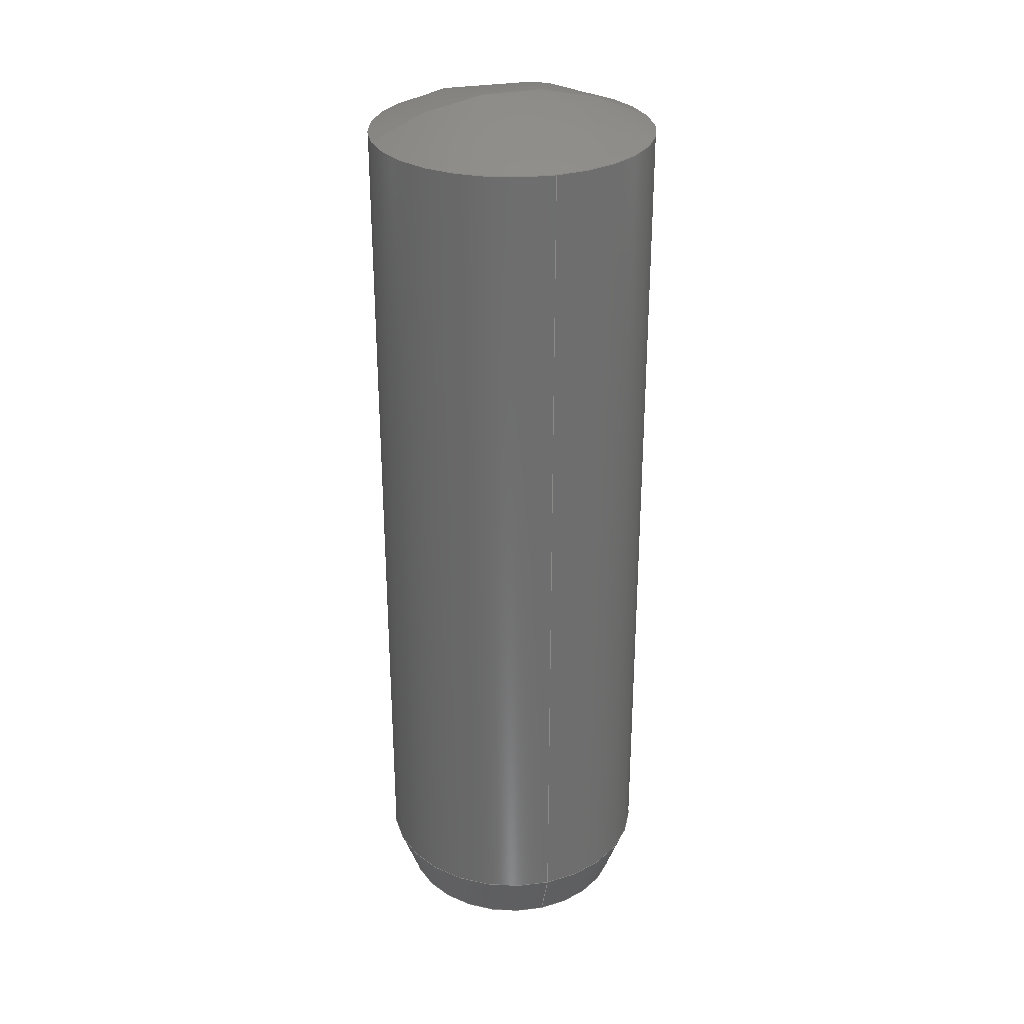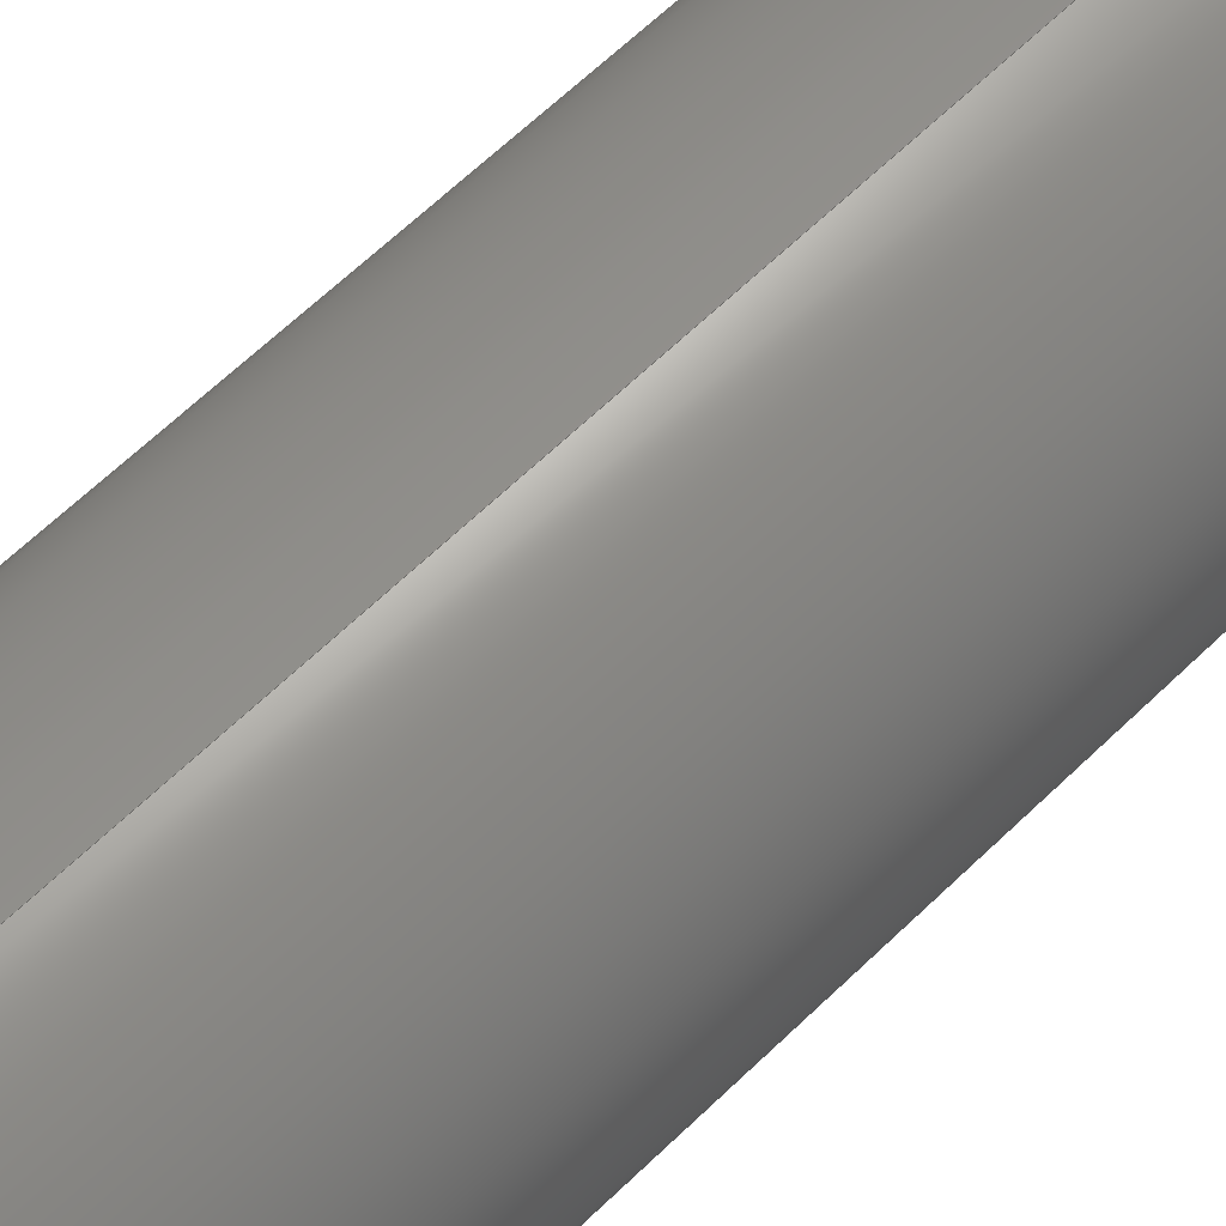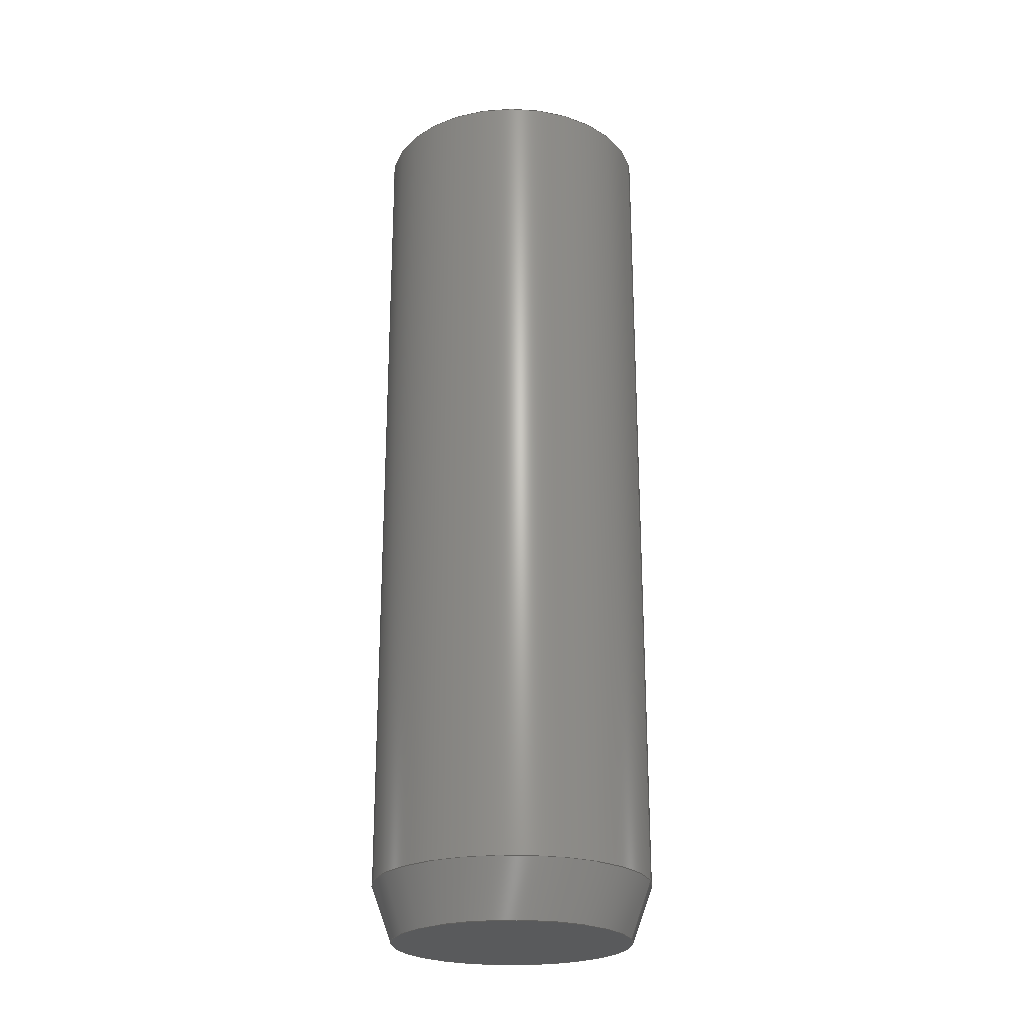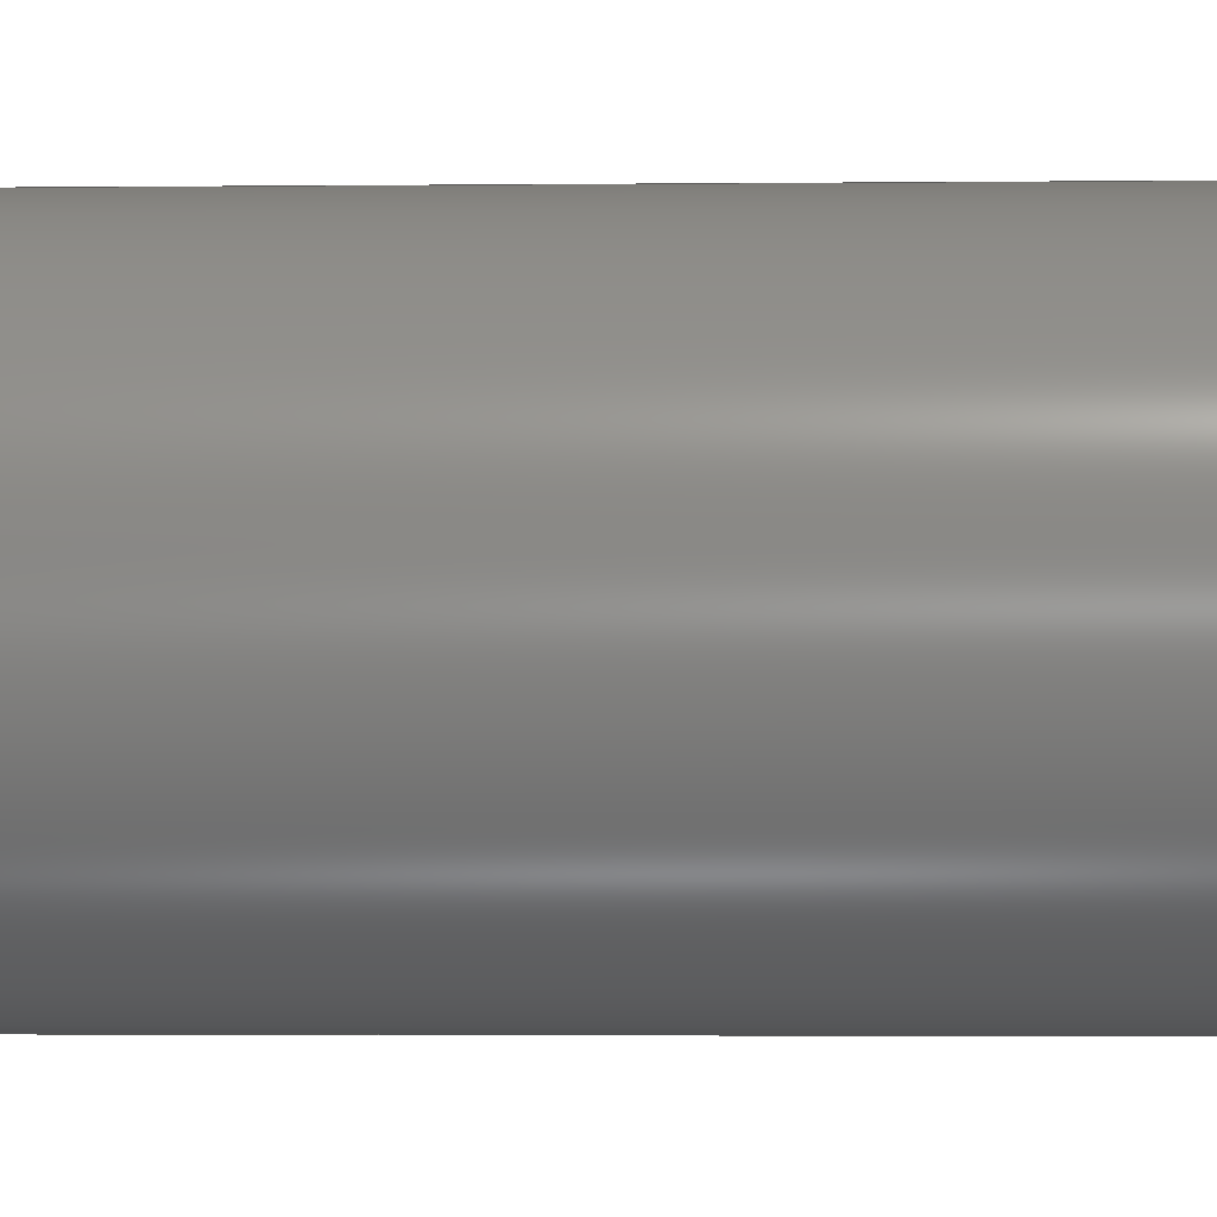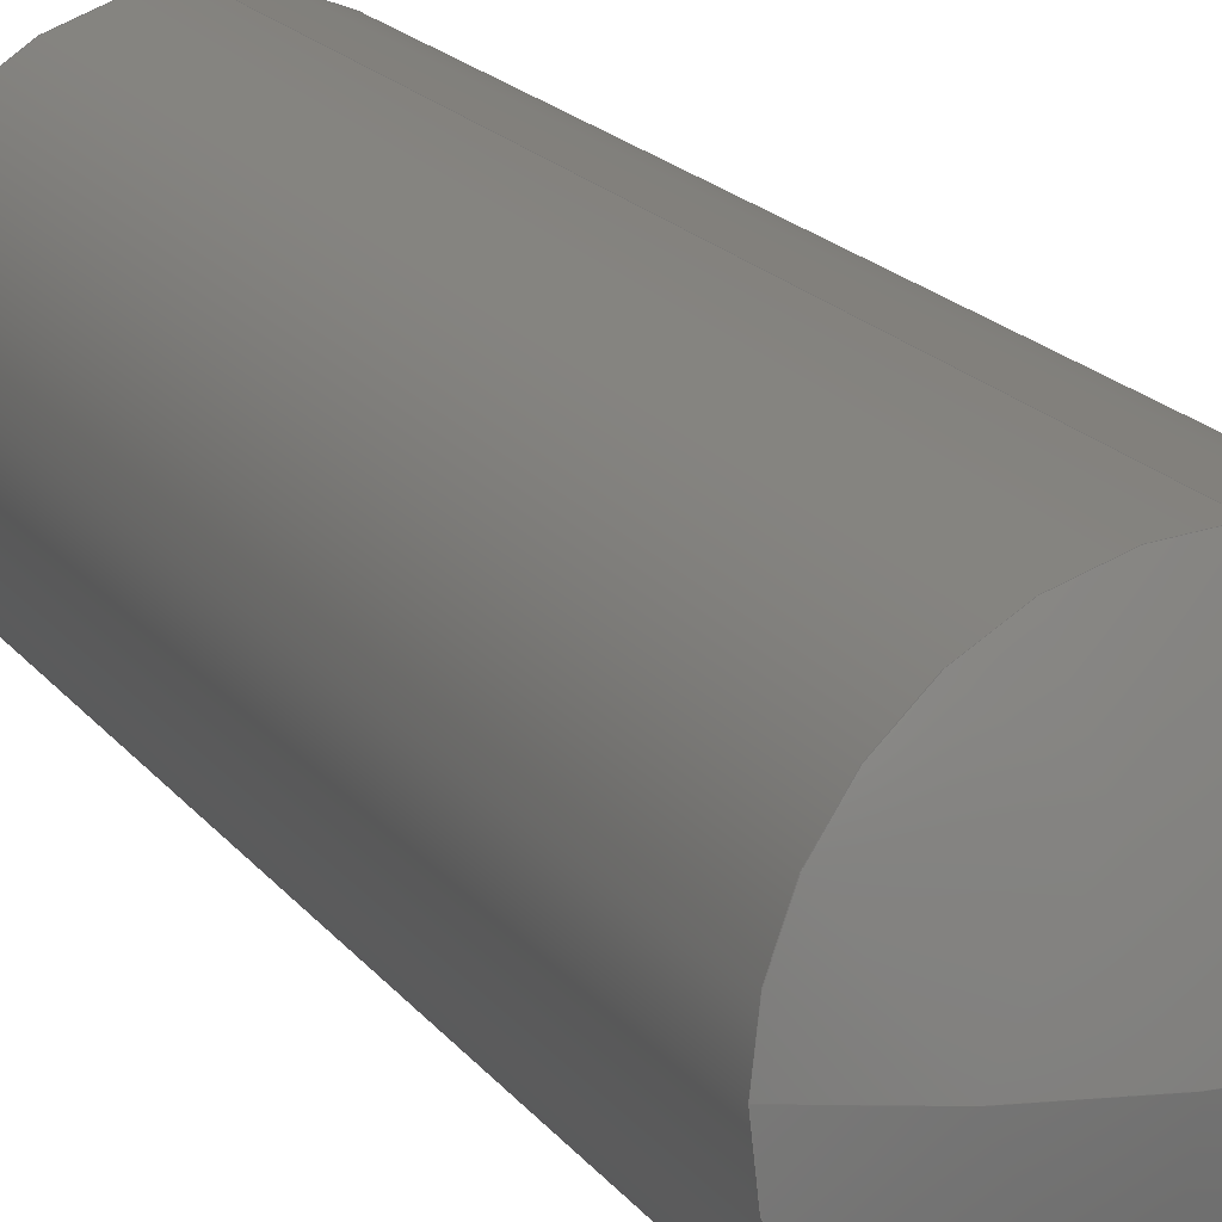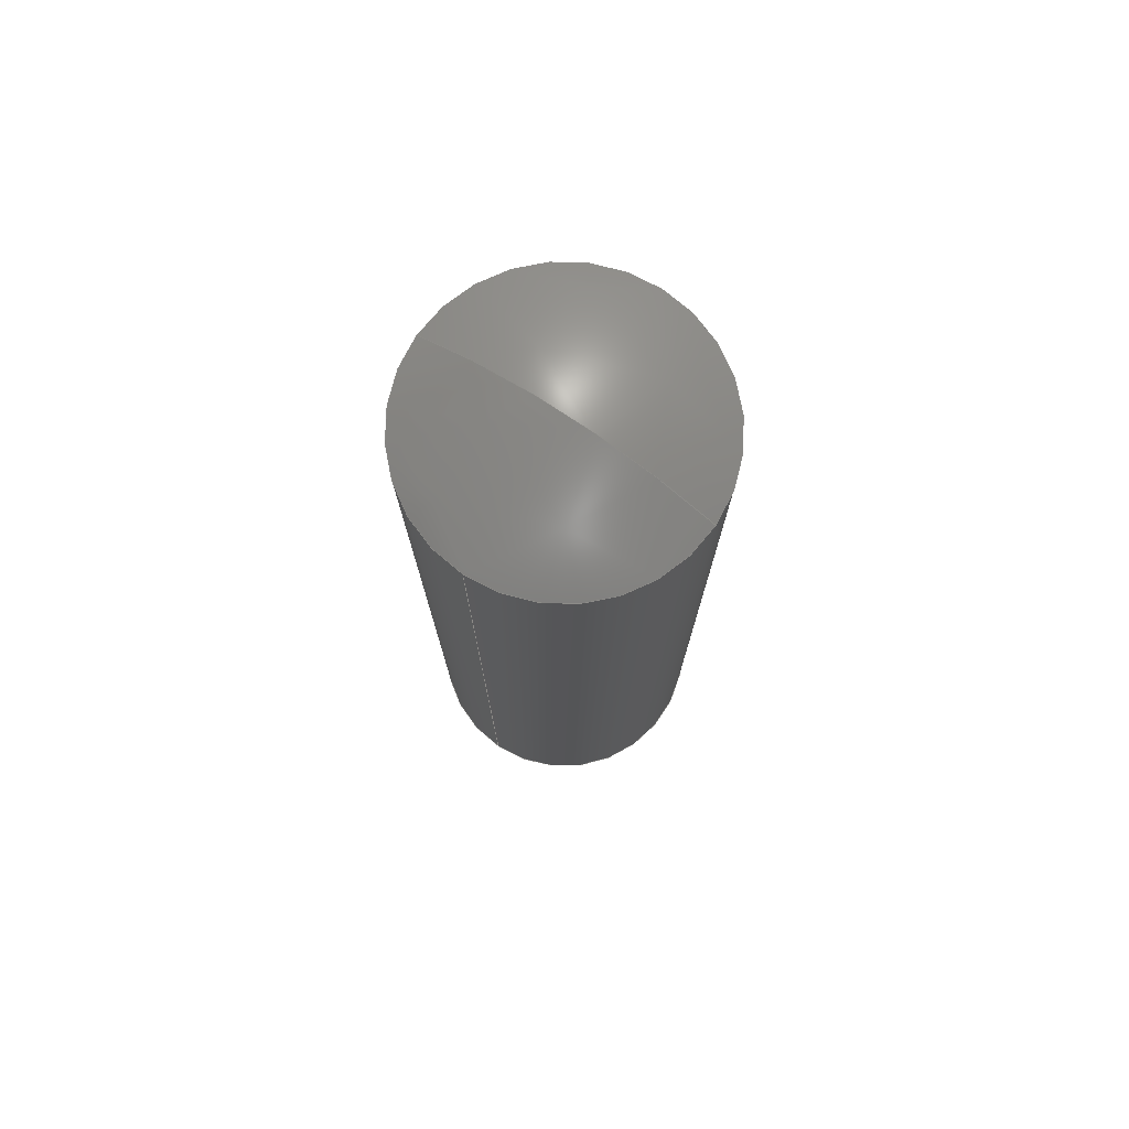
<metadata>
{"format":"step","ext":"stp","renderer":"f3d","projection":"perspective","resolution":1024,"background":"white","views":[{"elev":29.9,"azim":-16.7,"up":"+Z"},{"elev":62.0,"azim":-134.8,"up":"+Y"},{"elev":-23.8,"azim":-76.6,"up":"+Z"},{"elev":-2.2,"azim":-87.0,"up":"+Y"},{"elev":16.2,"azim":-22.5,"up":"+Y"},{"elev":75.8,"azim":-146.3,"up":"+Z"}]}
</metadata>
<code>
ISO-10303-21;
DATA;
#1=DESIGN_CONTEXT('',#24,'design');
#2=APPLICATION_PROTOCOL_DEFINITION('INTERNATIONAL STANDARD','config_control_design',1994,#24);
#3=PRODUCT_CATEGORY_RELATIONSHIP('NONE','NONE',#25,#26);
#4=DATE_AND_TIME(#27,#28);
#5=DATE_TIME_ROLE('creation_date');
#6=DATE_TIME_ROLE('classification_date');
#7=PERSON_AND_ORGANIZATION_ROLE('creator');
#8=PERSON_AND_ORGANIZATION_ROLE('design_supplier');
#9=PERSON_AND_ORGANIZATION_ROLE('classification_officer');
#10=PERSON_AND_ORGANIZATION_ROLE('design_owner');
#11=APPROVAL_PERSON_ORGANIZATION(#29,#30,#31);
#12=APPROVAL_DATE_TIME(#4,#30);
#13=CC_DESIGN_APPROVAL(#30,(#32,#33,#34));
#14=CC_DESIGN_DATE_AND_TIME_ASSIGNMENT(#4,#5,(#34));
#15=CC_DESIGN_DATE_AND_TIME_ASSIGNMENT(#4,#6,(#32));
#16=CC_DESIGN_PERSON_AND_ORGANIZATION_ASSIGNMENT(#29,#10,(#35));
#17=CC_DESIGN_PERSON_AND_ORGANIZATION_ASSIGNMENT(#29,#7,(#34));
#18=CC_DESIGN_PERSON_AND_ORGANIZATION_ASSIGNMENT(#29,#7,(#33));
#19=CC_DESIGN_PERSON_AND_ORGANIZATION_ASSIGNMENT(#29,#8,(#33));
#20=CC_DESIGN_SECURITY_CLASSIFICATION(#32,(#33));
#21=CC_DESIGN_PERSON_AND_ORGANIZATION_ASSIGNMENT(#29,#9,(#32));
#22=SHAPE_DEFINITION_REPRESENTATION(#36,#37);
#23= (GEOMETRIC_REPRESENTATION_CONTEXT(3)GLOBAL_UNCERTAINTY_ASSIGNED_CONTEXT((#38))GLOBAL_UNIT_ASSIGNED_CONTEXT((#39,#40,#41))REPRESENTATION_CONTEXT('NONE','WORKSPACE'));
#24=APPLICATION_CONTEXT('CONFIGURATION CONTROLLED 3D DESIGNS OF MECHANICAL PARTS AND ASSEMBLIES');
#25=PRODUCT_CATEGORY('part','NONE');
#26=PRODUCT_RELATED_PRODUCT_CATEGORY('detail',' ',(#35));
#27=CALENDAR_DATE(2014,12,3);
#28=LOCAL_TIME(15,30,10,#42);
#29=PERSON_AND_ORGANIZATION(#43,#44);
#30=APPROVAL(#45,'SOLID MODEL');
#31=APPROVAL_ROLE('APPROVED');
#32=SECURITY_CLASSIFICATION('','',#46);
#33=PRODUCT_DEFINITION_FORMATION_WITH_SPECIFIED_SOURCE(' ','NONE',#35,.NOT_KNOWN.);
#34=PRODUCT_DEFINITION('NONE','NONE',#33,#1);
#35=PRODUCT('1','1','PART-1-DESC',(#47));
#36=PRODUCT_DEFINITION_SHAPE('NONE','NONE',#34);
#37=ADVANCED_BREP_SHAPE_REPRESENTATION('1',(#48,#49),#23);
#38=UNCERTAINTY_MEASURE_WITH_UNIT(LENGTH_MEASURE(1e-06),#39,'','');
#39= (CONVERSION_BASED_UNIT('MILLIMETRE',#50)LENGTH_UNIT()NAMED_UNIT(#51));
#40= (NAMED_UNIT(#52)PLANE_ANGLE_UNIT()SI_UNIT($,.RADIAN.));
#41= (NAMED_UNIT(#52)SOLID_ANGLE_UNIT()SI_UNIT($,.STERADIAN.));
#42=COORDINATED_UNIVERSAL_TIME_OFFSET(1,0,.AHEAD.);
#43=PERSON('','UNSPECIFIED',$,$,$,$);
#44=ORGANIZATION('UNSPECIFIED','UNSPECIFIED','UNSPECIFIED');
#45=APPROVAL_STATUS('approved');
#46=SECURITY_CLASSIFICATION_LEVEL('unclassified');
#47=MECHANICAL_CONTEXT('',#24,'mechanical');
#48=MANIFOLD_SOLID_BREP('1',#53);
#49=AXIS2_PLACEMENT_3D('',#54,#55,#56);
#50=LENGTH_MEASURE_WITH_UNIT(LENGTH_MEASURE(1),#57);
#51=DIMENSIONAL_EXPONENTS(1,0,0,0,0,0,0);
#52=DIMENSIONAL_EXPONENTS(0,0,0,0,0,0,0);
#53=CLOSED_SHELL('',(#58,#59,#60,#61,#62,#63,#64));
#54=CARTESIAN_POINT('',(0,0,0));
#55=DIRECTION('',(0,0,1));
#56=DIRECTION('',(1,0,0));
#57= (NAMED_UNIT(#51)LENGTH_UNIT()SI_UNIT(.MILLI.,.METRE.));
#58=ADVANCED_FACE('',(#65),#66,.T.);
#59=ADVANCED_FACE('',(#67),#68,.T.);
#60=ADVANCED_FACE('',(#69),#70,.T.);
#61=ADVANCED_FACE('',(#71),#72,.T.);
#62=ADVANCED_FACE('',(#73),#74,.T.);
#63=ADVANCED_FACE('',(#75),#76,.T.);
#64=ADVANCED_FACE('',(#77),#78,.T.);
#65=FACE_OUTER_BOUND('',#79,.T.);
#66=SPHERICAL_SURFACE('',#80,0.6);
#67=FACE_OUTER_BOUND('',#81,.T.);
#68=CYLINDRICAL_SURFACE('',#82,0.3);
#69=FACE_OUTER_BOUND('',#83,.T.);
#70=CONICAL_SURFACE('',#84,0.2782,0.3491);
#71=FACE_OUTER_BOUND('',#85,.T.);
#72=PLANE('',#86);
#73=FACE_OUTER_BOUND('',#87,.T.);
#74=CONICAL_SURFACE('',#88,0.2782,0.3491);
#75=FACE_OUTER_BOUND('',#89,.T.);
#76=CYLINDRICAL_SURFACE('',#90,0.3);
#77=FACE_OUTER_BOUND('',#91,.T.);
#78=SPHERICAL_SURFACE('',#92,0.6);
#79=EDGE_LOOP('',(#93,#94,#95));
#80=AXIS2_PLACEMENT_3D('',#96,#97,#98);
#81=EDGE_LOOP('',(#99,#100,#101,#102,#103));
#82=AXIS2_PLACEMENT_3D('',#104,#105,#106);
#83=EDGE_LOOP('',(#107,#108,#109,#110));
#84=AXIS2_PLACEMENT_3D('',#111,#112,#113);
#85=EDGE_LOOP('',(#114,#115));
#86=AXIS2_PLACEMENT_3D('',#116,#117,#118);
#87=EDGE_LOOP('',(#119,#120,#121,#122));
#88=AXIS2_PLACEMENT_3D('',#123,#124,#125);
#89=EDGE_LOOP('',(#126,#127,#128,#129,#130));
#90=AXIS2_PLACEMENT_3D('',#131,#132,#133);
#91=EDGE_LOOP('',(#134,#135,#136));
#92=AXIS2_PLACEMENT_3D('',#137,#138,#139);
#93=ORIENTED_EDGE('',*,*,#140,.F.);
#94=ORIENTED_EDGE('',*,*,#141,.T.);
#95=ORIENTED_EDGE('',*,*,#142,.T.);
#96=CARTESIAN_POINT('',(8.572e-17,0,1.4));
#97=DIRECTION('',(-1,0,6.123e-17));
#98=DIRECTION('',(6.123e-17,0,1));
#99=ORIENTED_EDGE('',*,*,#143,.F.);
#100=ORIENTED_EDGE('',*,*,#144,.T.);
#101=ORIENTED_EDGE('',*,*,#145,.F.);
#102=ORIENTED_EDGE('',*,*,#146,.F.);
#103=ORIENTED_EDGE('',*,*,#142,.F.);
#104=CARTESIAN_POINT('',(6.244e-17,0,1.02));
#105=DIRECTION('',(-6.123e-17,0,-1));
#106=DIRECTION('',(0,1,0));
#107=ORIENTED_EDGE('',*,*,#147,.F.);
#108=ORIENTED_EDGE('',*,*,#148,.T.);
#109=ORIENTED_EDGE('',*,*,#149,.F.);
#110=ORIENTED_EDGE('',*,*,#144,.F.);
#111=CARTESIAN_POINT('',(3.674e-18,0,0.06));
#112=DIRECTION('',(6.123e-17,0,1));
#113=DIRECTION('',(0,1,0));
#114=ORIENTED_EDGE('',*,*,#148,.F.);
#115=ORIENTED_EDGE('',*,*,#150,.F.);
#116=CARTESIAN_POINT('',(0,0.1282,0));
#117=DIRECTION('',(-6.123e-17,0,-1));
#118=DIRECTION('',(0,-1,0));
#119=ORIENTED_EDGE('',*,*,#147,.T.);
#120=ORIENTED_EDGE('',*,*,#151,.F.);
#121=ORIENTED_EDGE('',*,*,#149,.T.);
#122=ORIENTED_EDGE('',*,*,#150,.T.);
#123=CARTESIAN_POINT('',(3.674e-18,0,0.06));
#124=DIRECTION('',(6.123e-17,0,1));
#125=DIRECTION('',(0,1,0));
#126=ORIENTED_EDGE('',*,*,#143,.T.);
#127=ORIENTED_EDGE('',*,*,#141,.F.);
#128=ORIENTED_EDGE('',*,*,#152,.F.);
#129=ORIENTED_EDGE('',*,*,#145,.T.);
#130=ORIENTED_EDGE('',*,*,#151,.T.);
#131=CARTESIAN_POINT('',(6.244e-17,0,1.02));
#132=DIRECTION('',(-6.123e-17,0,-1));
#133=DIRECTION('',(0,1,0));
#134=ORIENTED_EDGE('',*,*,#140,.T.);
#135=ORIENTED_EDGE('',*,*,#146,.T.);
#136=ORIENTED_EDGE('',*,*,#152,.T.);
#137=CARTESIAN_POINT('',(8.572e-17,0,1.4));
#138=DIRECTION('',(-1,0,6.123e-17));
#139=DIRECTION('',(6.123e-17,0,1));
#140=EDGE_CURVE('',#153,#154,#155,.T.);
#141=EDGE_CURVE('',#153,#156,#157,.T.);
#142=EDGE_CURVE('',#156,#154,#158,.T.);
#143=EDGE_CURVE('',#159,#156,#160,.T.);
#144=EDGE_CURVE('',#159,#161,#162,.T.);
#145=EDGE_CURVE('',#163,#161,#164,.T.);
#146=EDGE_CURVE('',#154,#163,#165,.T.);
#147=EDGE_CURVE('',#166,#159,#167,.T.);
#148=EDGE_CURVE('',#166,#168,#169,.T.);
#149=EDGE_CURVE('',#161,#168,#170,.T.);
#150=EDGE_CURVE('',#168,#166,#171,.T.);
#151=EDGE_CURVE('',#161,#159,#172,.T.);
#152=EDGE_CURVE('',#163,#153,#173,.T.);
#153=VERTEX_POINT('',#174);
#154=VERTEX_POINT('',#175);
#155=CIRCLE('',#176,0.6);
#156=VERTEX_POINT('',#177);
#157=CIRCLE('',#178,0.3);
#158=CIRCLE('',#179,0.3);
#159=VERTEX_POINT('',#180);
#160=LINE('',#181,#182);
#161=VERTEX_POINT('',#183);
#162=CIRCLE('',#184,0.3);
#163=VERTEX_POINT('',#185);
#164=LINE('',#186,#187);
#165=CIRCLE('',#188,0.3);
#166=VERTEX_POINT('',#189);
#167=LINE('',#190,#191);
#168=VERTEX_POINT('',#192);
#169=CIRCLE('',#193,0.2563);
#170=LINE('',#194,#195);
#171=CIRCLE('',#196,0.2563);
#172=CIRCLE('',#197,0.3);
#173=CIRCLE('',#198,0.3);
#174=CARTESIAN_POINT('',(0.3,-6.363e-17,1.92));
#175=CARTESIAN_POINT('',(-0.3,-6.363e-17,1.92));
#176=AXIS2_PLACEMENT_3D('',#199,#200,#201);
#177=CARTESIAN_POINT('',(1.175e-16,0.3,1.92));
#178=AXIS2_PLACEMENT_3D('',#202,#203,#204);
#179=AXIS2_PLACEMENT_3D('',#205,#206,#207);
#180=CARTESIAN_POINT('',(7.348e-18,0.3,0.12));
#181=CARTESIAN_POINT('',(9.918e-17,0.3,1.02));
#182=VECTOR('',#208,1);
#183=CARTESIAN_POINT('',(-2.939e-17,-0.3,0.12));
#184=AXIS2_PLACEMENT_3D('',#209,#210,#211);
#185=CARTESIAN_POINT('',(8.08e-17,-0.3,1.92));
#186=CARTESIAN_POINT('',(2.57e-17,-0.3,1.02));
#187=VECTOR('',#212,1);
#188=AXIS2_PLACEMENT_3D('',#213,#214,#215);
#189=CARTESIAN_POINT('',(0,0.2563,0));
#190=CARTESIAN_POINT('',(3.774e-17,0.2782,0.06));
#191=VECTOR('',#216,1);
#192=CARTESIAN_POINT('',(-3.139e-17,-0.2563,1.922e-33));
#193=AXIS2_PLACEMENT_3D('',#217,#218,#219);
#194=CARTESIAN_POINT('',(-3.039e-17,-0.2782,0.06));
#195=VECTOR('',#220,1);
#196=AXIS2_PLACEMENT_3D('',#221,#222,#223);
#197=AXIS2_PLACEMENT_3D('',#224,#225,#226);
#198=AXIS2_PLACEMENT_3D('',#227,#228,#229);
#199=CARTESIAN_POINT('',(8.572e-17,0,1.4));
#200=DIRECTION('',(-7.498e-33,-1,-1.225e-16));
#201=DIRECTION('',(0,-1.225e-16,1));
#202=CARTESIAN_POINT('',(1.175e-16,0,1.92));
#203=DIRECTION('',(6.123e-17,0,1));
#204=DIRECTION('',(0,1,0));
#205=CARTESIAN_POINT('',(1.175e-16,0,1.92));
#206=DIRECTION('',(6.123e-17,0,1));
#207=DIRECTION('',(0,1,0));
#208=DIRECTION('',(6.123e-17,0,1));
#209=CARTESIAN_POINT('',(7.348e-18,0,0.12));
#210=DIRECTION('',(6.123e-17,0,1));
#211=DIRECTION('',(0,1,0));
#212=DIRECTION('',(-6.123e-17,0,-1));
#213=CARTESIAN_POINT('',(1.175e-16,0,1.92));
#214=DIRECTION('',(6.123e-17,0,1));
#215=DIRECTION('',(0,1,0));
#216=DIRECTION('',(9.942e-17,0.342,0.9397));
#217=CARTESIAN_POINT('',(0,0,0));
#218=DIRECTION('',(6.123e-17,0,1));
#219=DIRECTION('',(0,1,0));
#220=DIRECTION('',(-1.565e-17,0.342,-0.9397));
#221=CARTESIAN_POINT('',(0,0,0));
#222=DIRECTION('',(6.123e-17,0,1));
#223=DIRECTION('',(0,1,0));
#224=CARTESIAN_POINT('',(7.348e-18,0,0.12));
#225=DIRECTION('',(6.123e-17,0,1));
#226=DIRECTION('',(0,1,0));
#227=CARTESIAN_POINT('',(1.175e-16,0,1.92));
#228=DIRECTION('',(6.123e-17,0,1));
#229=DIRECTION('',(0,1,0));
ENDSEC;
END-ISO-10303-21;

</code>
